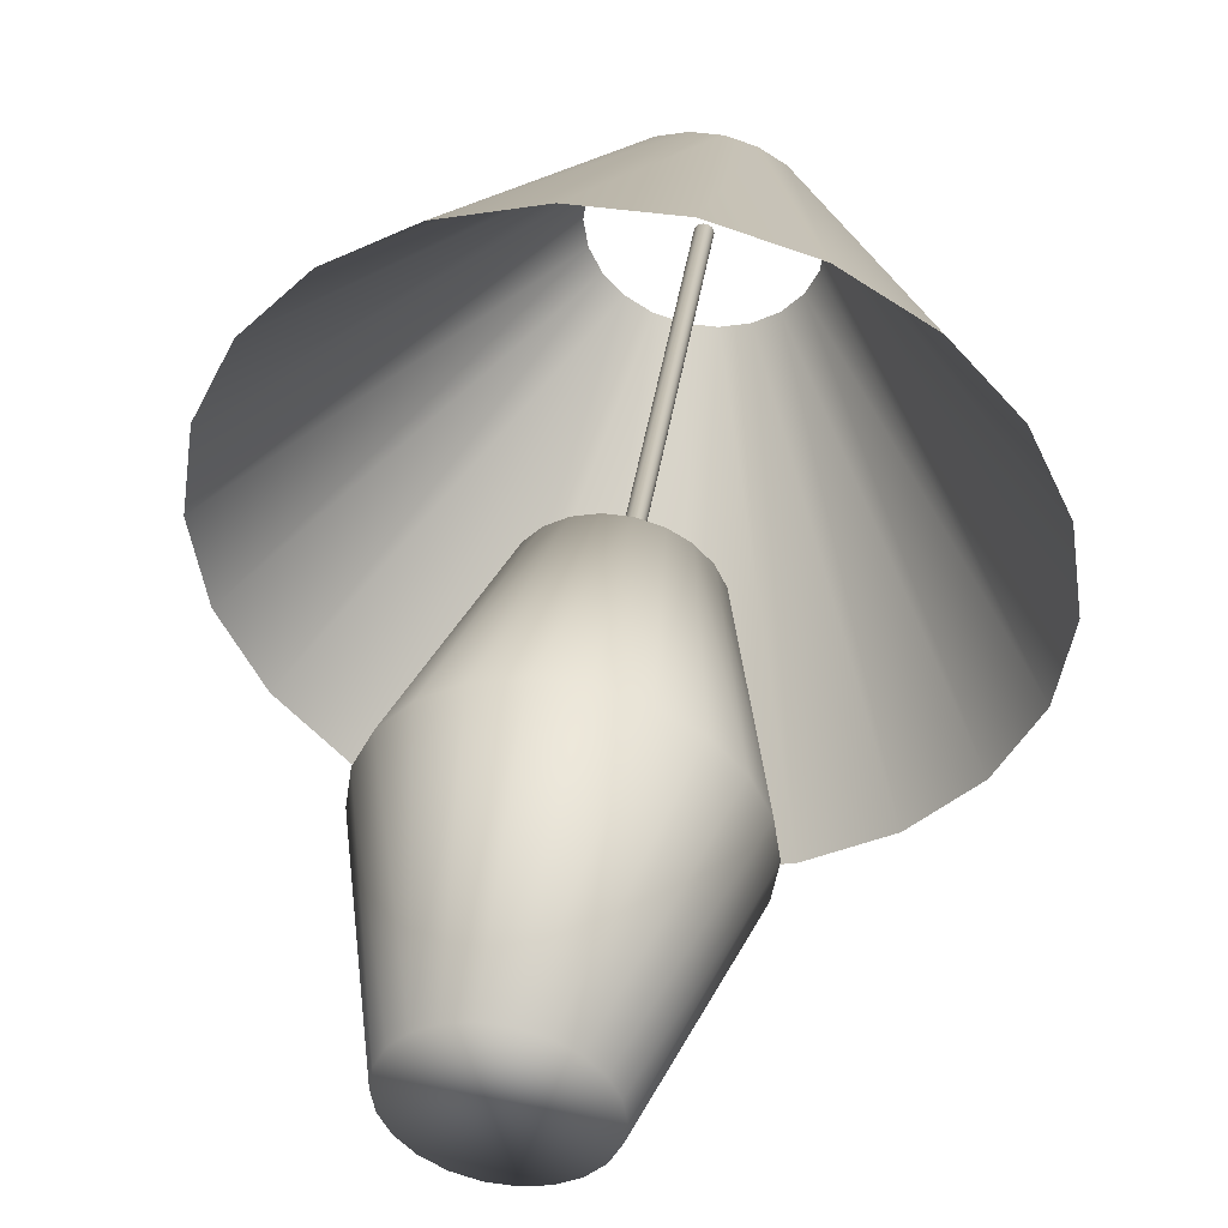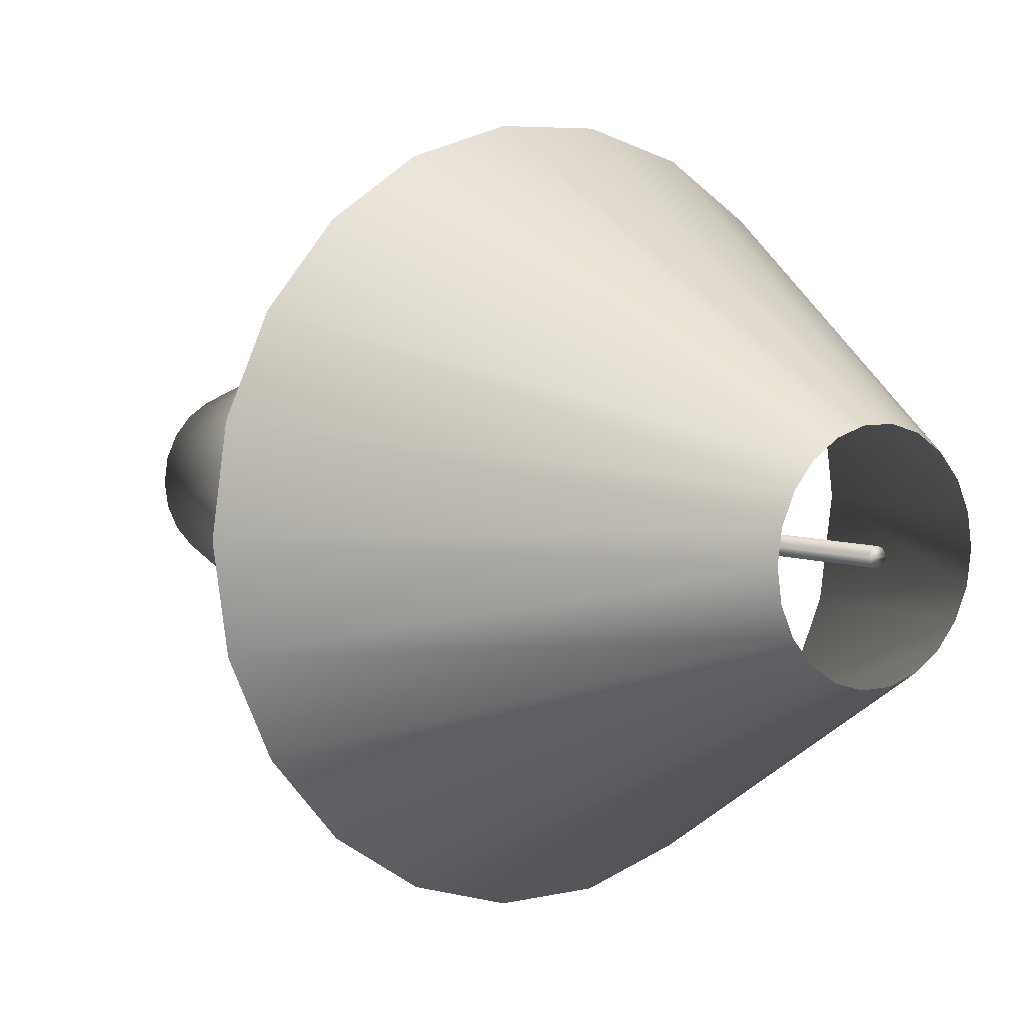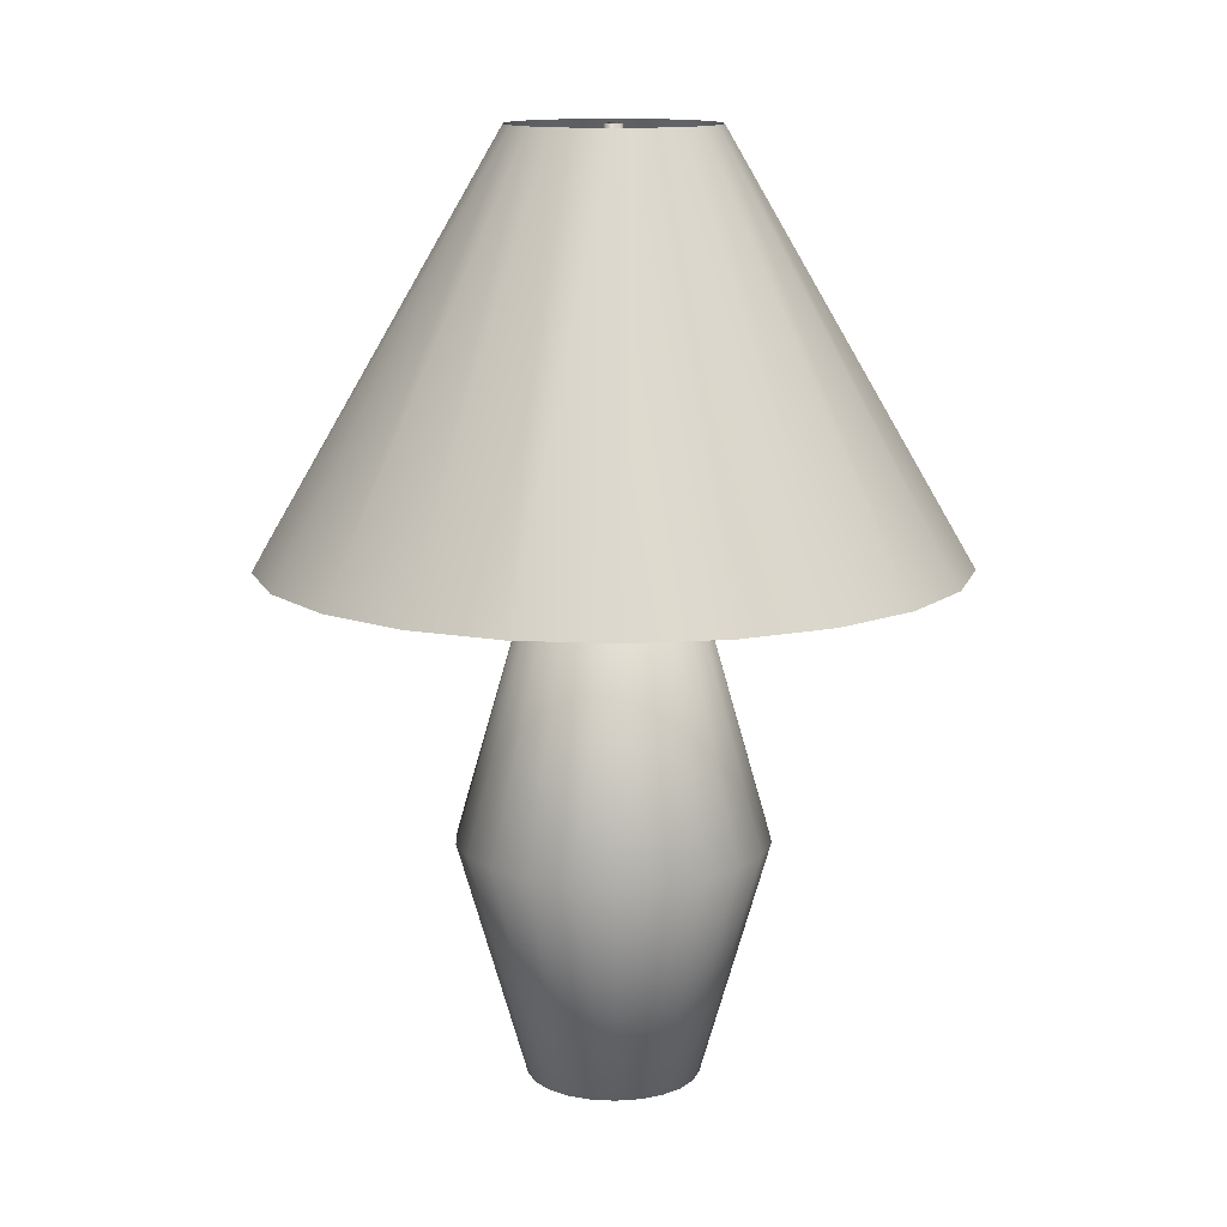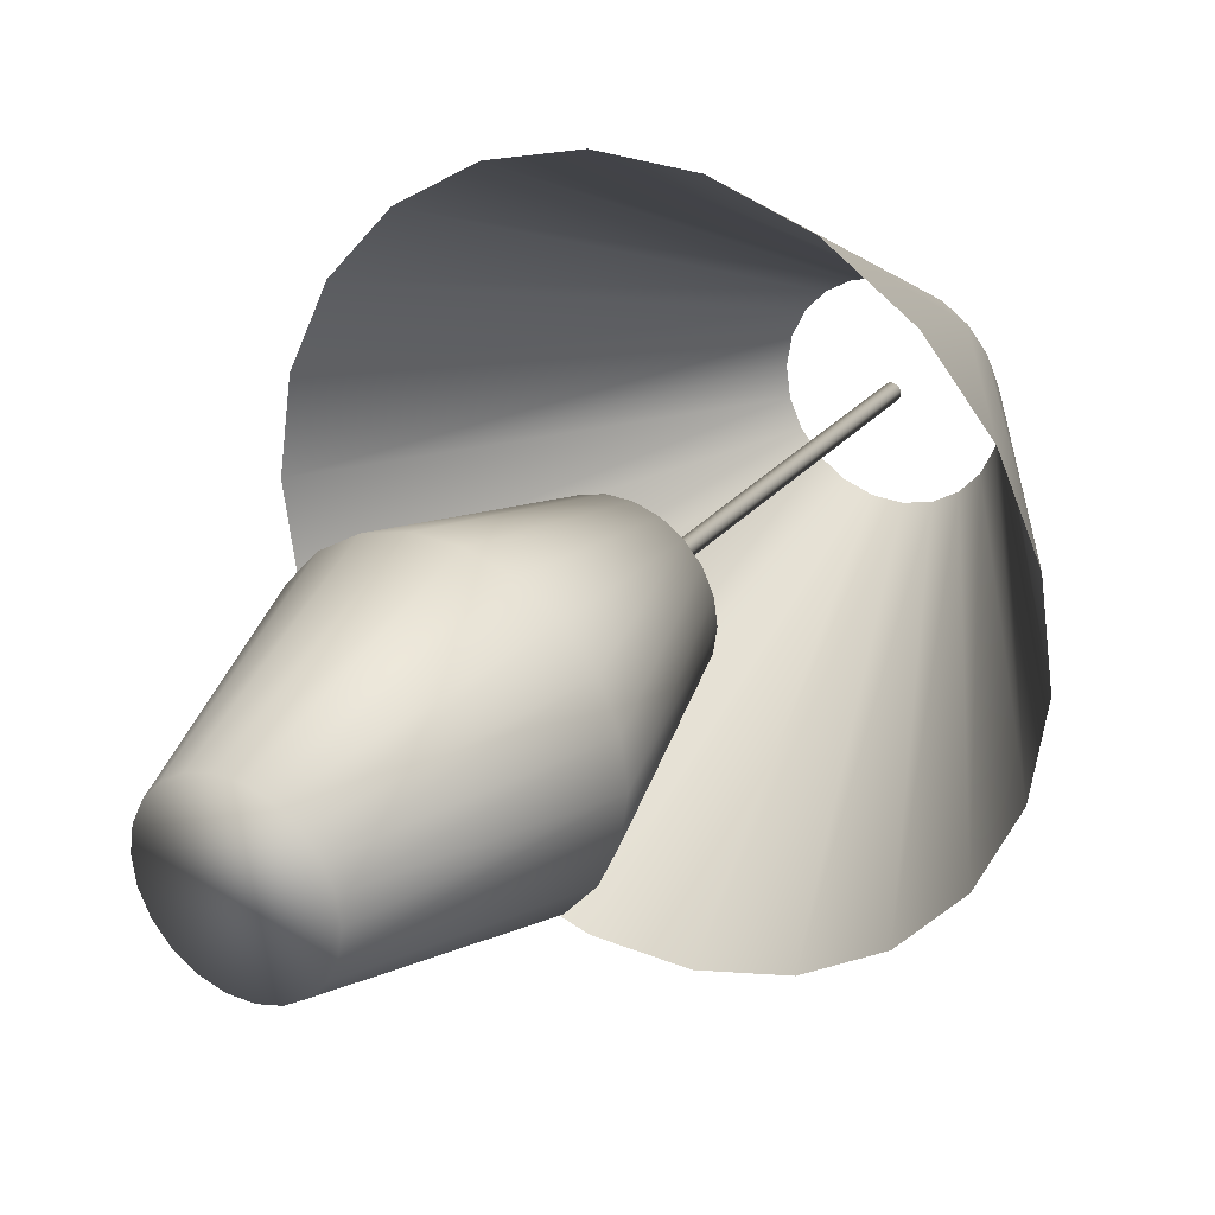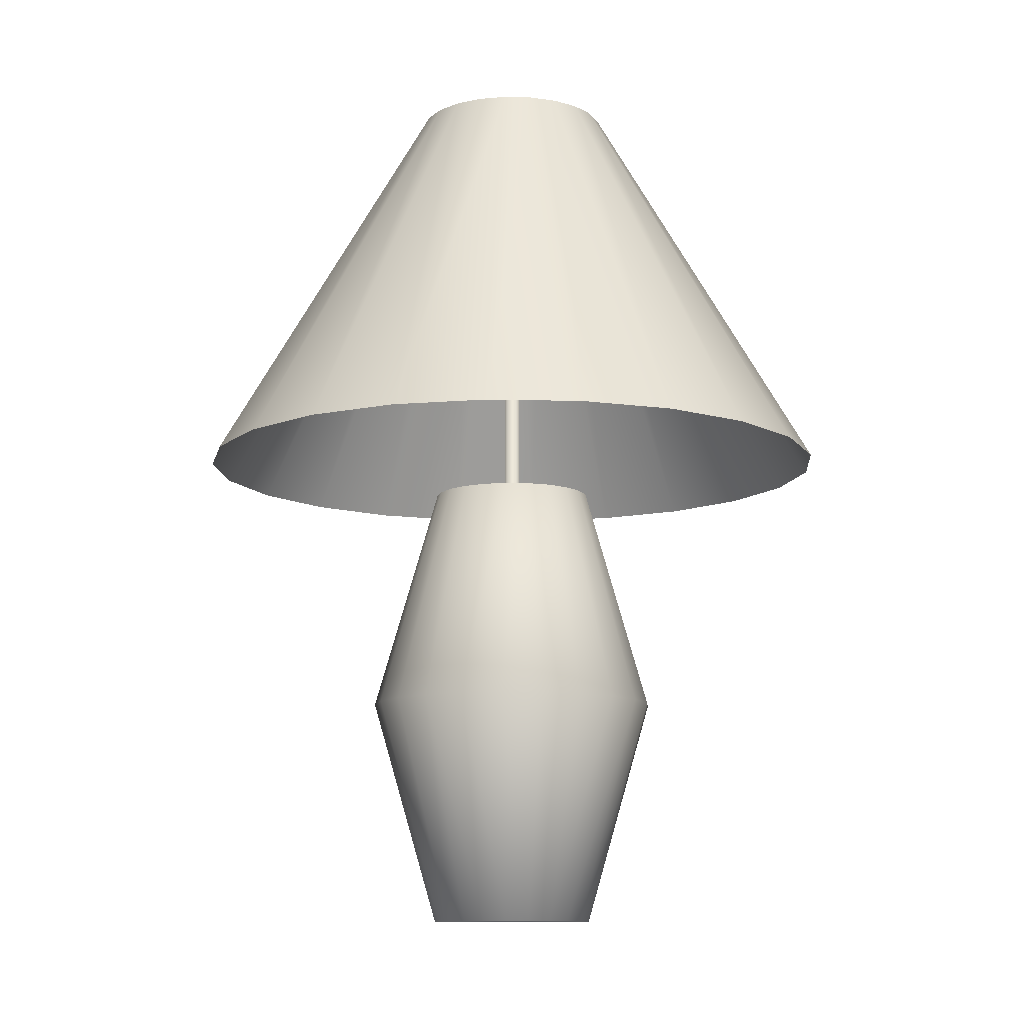
<metadata>
{"format":"obj","ext":"obj","renderer":"f3d","projection":"perspective","resolution":1024,"background":"white","views":[{"elev":44.6,"azim":9.4,"up":"+Z"},{"elev":5.4,"azim":142.8,"up":"+Z"},{"elev":12.7,"azim":-74.8,"up":"+Y"},{"elev":27.9,"azim":31.7,"up":"+Z"},{"elev":-10.5,"azim":-69.3,"up":"+Y"}]}
</metadata>
<code>
v -0.06148 -0.3784 -0.01806
v -0.06148 -0.3784 0.01806
v -0.06408 -0.3784 0
v -0.0539 -0.3784 -0.03466
v -0.1157 -0.1989 0
v -0.1111 -0.1989 -0.03256
v -0.0539 -0.3784 0.03466
v -0.1111 -0.1989 0.03256
v -0.09739 -0.1989 -0.06248
v -0.04195 -0.3784 -0.04845
v -0.06148 -0.0194 0.01806
v -0.06148 -0.0194 -0.01806
v -0.0539 -0.0194 -0.03466
v -0.04195 -0.3784 0.04845
v -0.09739 -0.1989 0.06248
v -0.06408 -0.0194 0
v -0.0539 -0.0194 0.03466
v -0.04195 -0.0194 -0.04845
v -0.07584 -0.1989 -0.08735
v -0.0266 -0.3784 -0.05831
v -0.04195 -0.0194 0.04845
v -0.0266 -0.3784 0.05831
v -0.07584 -0.1989 0.08735
v -0.04817 -0.1989 -0.1051
v -0.0266 -0.0194 0.05831
v -0.009097 -0.3784 -0.06345
v -0.04817 -0.1989 0.1051
v -0.0266 -0.0194 -0.05831
v -0.009097 -0.3784 0.06345
v -0.01661 -0.1989 0.1144
v -0.01661 -0.1989 -0.1144
v -0.009097 -0.0194 -0.06345
v 0.009149 -0.3784 -0.06345
v -0.009097 -0.0194 0.06345
v 0.009149 -0.3784 0.06345
v 0.01629 -0.1989 0.1144
v 0.009149 -0.0194 0.06345
v 0.01629 -0.1989 -0.1144
v -0.006384 -0.0194 0
v 0.02666 -0.3784 -0.05831
v -0.006125 -0.0194 0.001806
v 0.009149 -0.0194 -0.06345
v -0.006125 -0.0194 -0.001806
v 0.02666 -0.3784 0.05831
v 0.04785 -0.1989 0.1051
v 0.02666 -0.0194 0.05831
v -0.005367 -0.0194 0.003466
v 0.04785 -0.1989 -0.1051
v -0.006384 0.3139 0
v -0.006125 0.3139 -0.001806
v 0.04201 -0.3784 -0.04845
v 0.02666 -0.0194 -0.05831
v -0.004172 -0.0194 0.004845
v -0.006125 0.3139 0.001806
v -0.005367 -0.0194 -0.003466
v -0.005367 0.3139 -0.003466
v 0.04201 -0.3784 0.04845
v 0.07553 -0.1989 0.08735
v 0.04201 -0.0194 0.04845
v 0.04201 -0.0194 -0.04845
v -0.002637 -0.0194 0.005831
v -0.005367 0.3139 0.003466
v -0.004172 -0.0194 -0.004845
v 0.07553 -0.1989 -0.08735
v 0.006437 0.3139 0
v 0.05396 -0.3784 -0.03466
v 0.006437 -0.0194 0
v -0.000886 -0.0194 0.006345
v -0.002637 0.3139 0.005831
v -0.004172 0.3139 0.004845
v -0.004172 0.3139 -0.004845
v -0.002637 -0.0194 -0.005831
v 0.09707 -0.1989 -0.06248
v 0.05396 -0.3784 0.03466
v 0.09707 -0.1989 0.06248
v 0.05396 -0.0194 0.03466
v 0.006177 -0.0194 0.001806
v 0.006177 -0.0194 -0.001806
v 0.000939 -0.0194 0.006345
v -0.000886 0.3139 0.006345
v -0.000886 -0.0194 -0.006345
v -0.002637 0.3139 -0.005831
v 0.1107 -0.1989 -0.03256
v 0.06153 -0.3784 -0.01806
v 0.05396 -0.0194 -0.03466
v 0.005419 -0.0194 0.003466
v 0.006177 0.3139 0.001806
v 0.005419 -0.0194 -0.003466
v 0.002689 -0.0194 0.005831
v 0.000939 0.3139 0.006345
v 0.000939 -0.0194 -0.006345
v -0.000886 0.3139 -0.006345
v 0.06153 -0.3784 0.01806
v 0.1107 -0.1989 0.03256
v 0.06153 -0.0194 0.01806
v 0.004224 -0.0194 0.004845
v 0.005419 0.3139 0.003466
v 0.004224 -0.0194 -0.004845
v 0.006177 0.3139 -0.001806
v 0.002689 0.3139 0.005831
v 0.002689 -0.0194 -0.005831
v 0.000939 0.3139 -0.006345
v 0.1154 -0.1989 0
v 0.06153 -0.0194 -0.01806
v 0.06413 -0.3784 0
v 0.004224 0.3139 0.004845
v 0.005419 0.3139 -0.003466
v 0.002689 0.3139 -0.005831
v 0.06413 -0.0194 0
v 0.004224 0.3139 -0.004845
v -0.07378 0.3139 0.02167
v -0.2564 0.006246 0
v -0.246 0.006246 0.07224
v -0.0769 0.3139 0
v -0.06469 0.3139 0.04159
v -0.07378 0.3139 -0.02167
v -0.2157 0.006246 0.1386
v -0.246 0.006246 -0.07224
v -0.05035 0.3139 0.05814
v -0.06469 0.3139 -0.04159
v -0.1679 0.006246 0.1938
v -0.2157 0.006246 -0.1386
v -0.03193 0.3139 0.06997
v -0.05035 0.3139 -0.05814
v -0.1065 0.006246 0.2332
v -0.1679 0.006246 -0.1938
v -0.01092 0.3139 0.07614
v -0.1065 0.006246 -0.2332
v -0.03647 0.006246 0.2538
v -0.03193 0.3139 -0.06997
v 0.01097 0.3139 0.07614
v -0.03647 0.006246 -0.2538
v 0.03652 0.006246 0.2538
v -0.01092 0.3139 -0.07614
v 0.03198 0.3139 0.06997
v 0.03652 0.006246 -0.2538
v 0.1065 0.006246 0.2332
v 0.01097 0.3139 -0.07614
v 0.0504 0.3139 0.05814
v 0.1065 0.006246 -0.2332
v 0.1679 0.006246 0.1938
v 0.03198 0.3139 -0.06997
v 0.2157 0.006246 0.1386
v 0.1679 0.006246 -0.1938
v 0.06474 0.3139 0.04159
v 0.0504 0.3139 -0.05814
v 0.2461 0.006246 0.07224
v 0.2157 0.006246 -0.1386
v 0.07384 0.3139 0.02167
v 0.06474 0.3139 -0.04159
v 0.2564 0.006246 0
v 0.2461 0.006246 -0.07224
v 0.07695 0.3139 0
v 0.07384 0.3139 -0.02167
v 2.6e-05 -0.3784 0
v 2.6e-05 -0.0194 0
g mesh1_mesh1-geometry
f 1 2 3
f 2 1 4
f 3 2 1
f 4 1 2
f 2 5 3
f 3 5 2
f 3 6 1
f 1 6 3
f 6 4 1
f 1 4 6
f 2 4 7
f 7 4 2
f 5 2 8
f 8 2 5
f 6 3 5
f 5 3 6
f 4 6 9
f 9 6 4
f 7 4 10
f 10 4 7
f 7 8 2
f 2 8 7
f 11 5 8
f 8 5 11
f 5 12 6
f 6 12 5
f 6 13 9
f 9 13 6
f 9 10 4
f 4 10 9
f 7 10 14
f 14 10 7
f 8 7 15
f 15 7 8
f 5 11 16
f 16 11 5
f 8 17 11
f 11 17 8
f 12 5 16
f 16 5 12
f 13 6 12
f 12 6 13
f 18 9 13
f 13 9 18
f 10 9 19
f 19 9 10
f 14 10 20
f 20 10 14
f 14 15 7
f 7 15 14
f 17 8 15
f 15 8 17
f 11 12 16
f 16 12 11
f 12 11 17
f 17 11 12
f 12 17 13
f 13 17 12
f 9 18 19
f 19 18 9
f 13 21 18
f 18 21 13
f 19 20 10
f 10 20 19
f 14 20 22
f 22 20 14
f 15 14 23
f 23 14 15
f 15 21 17
f 17 21 15
f 13 17 21
f 21 17 13
f 18 24 19
f 19 24 18
f 18 21 25
f 25 21 18
f 20 19 24
f 24 19 20
f 22 20 26
f 26 20 22
f 27 14 22
f 22 14 27
f 14 27 23
f 23 27 14
f 21 15 23
f 23 15 21
f 24 18 28
f 28 18 24
f 23 25 21
f 21 25 23
f 18 25 28
f 28 25 18
f 24 26 20
f 20 26 24
f 22 26 29
f 29 26 22
f 22 30 27
f 27 30 22
f 25 23 27
f 27 23 25
f 28 31 24
f 24 31 28
f 28 25 32
f 32 25 28
f 26 24 31
f 31 24 26
f 29 26 33
f 33 26 29
f 30 22 29
f 29 22 30
f 34 27 30
f 30 27 34
f 27 34 25
f 25 34 27
f 31 28 32
f 32 28 31
f 32 25 34
f 34 25 32
f 31 33 26
f 26 33 31
f 29 33 35
f 35 33 29
f 29 36 30
f 30 36 29
f 30 37 34
f 34 37 30
f 32 38 31
f 31 38 32
f 32 34 39
f 39 34 32
f 33 31 38
f 38 31 33
f 35 33 40
f 40 33 35
f 36 29 35
f 35 29 36
f 37 30 36
f 36 30 37
f 41 34 37
f 37 34 41
f 38 32 42
f 42 32 38
f 34 41 39
f 39 41 34
f 32 39 43
f 43 39 32
f 38 40 33
f 33 40 38
f 35 40 44
f 44 40 35
f 35 45 36
f 36 45 35
f 36 46 37
f 37 46 36
f 41 37 47
f 47 37 41
f 32 43 42
f 42 43 32
f 42 48 38
f 38 48 42
f 41 49 39
f 39 49 41
f 39 50 43
f 43 50 39
f 40 38 48
f 48 38 40
f 44 40 51
f 51 40 44
f 45 35 44
f 44 35 45
f 46 36 45
f 45 36 46
f 52 37 46
f 46 37 52
f 47 37 53
f 53 37 47
f 47 54 41
f 41 54 47
f 42 43 55
f 55 43 42
f 48 42 52
f 52 42 48
f 49 41 54
f 54 41 49
f 50 39 49
f 49 39 50
f 56 43 50
f 50 43 56
f 48 51 40
f 40 51 48
f 44 51 57
f 57 51 44
f 44 58 45
f 45 58 44
f 45 59 46
f 46 59 45
f 42 37 52
f 52 37 42
f 52 46 60
f 60 46 52
f 53 37 61
f 61 37 53
f 53 62 47
f 47 62 53
f 54 47 62
f 62 47 54
f 43 56 55
f 55 56 43
f 42 55 63
f 63 55 42
f 52 64 48
f 48 64 52
f 54 65 49
f 49 65 54
f 65 50 49
f 49 50 65
f 50 65 56
f 56 65 50
f 51 48 64
f 64 48 51
f 57 51 66
f 66 51 57
f 58 44 57
f 57 44 58
f 59 45 58
f 58 45 59
f 60 46 59
f 59 46 60
f 67 37 42
f 42 37 67
f 64 52 60
f 60 52 64
f 61 37 68
f 68 37 61
f 69 53 61
f 61 53 69
f 62 53 70
f 70 53 62
f 65 54 62
f 62 54 65
f 71 55 56
f 56 55 71
f 55 71 63
f 63 71 55
f 42 63 72
f 72 63 42
f 56 65 71
f 71 65 56
f 73 51 64
f 64 51 73
f 51 73 66
f 66 73 51
f 57 66 74
f 74 66 57
f 57 75 58
f 58 75 57
f 75 59 58
f 58 59 75
f 60 59 76
f 76 59 60
f 77 37 67
f 67 37 77
f 42 78 67
f 67 78 42
f 60 73 64
f 64 73 60
f 68 37 79
f 79 37 68
f 80 61 68
f 68 61 80
f 53 69 70
f 70 69 53
f 61 80 69
f 69 80 61
f 65 62 70
f 70 62 65
f 71 72 63
f 63 72 71
f 42 72 81
f 81 72 42
f 71 65 82
f 82 65 71
f 83 66 73
f 73 66 83
f 74 66 84
f 84 66 74
f 75 57 74
f 74 57 75
f 59 75 76
f 76 75 59
f 60 76 85
f 85 76 60
f 86 37 77
f 77 37 86
f 67 87 77
f 77 87 67
f 42 88 78
f 78 88 42
f 78 65 67
f 67 65 78
f 73 60 85
f 85 60 73
f 79 37 89
f 89 37 79
f 90 68 79
f 79 68 90
f 68 90 80
f 80 90 68
f 65 70 69
f 69 70 65
f 65 69 80
f 80 69 65
f 72 71 82
f 82 71 72
f 82 81 72
f 72 81 82
f 42 81 91
f 91 81 42
f 82 65 92
f 92 65 82
f 66 83 84
f 84 83 66
f 85 83 73
f 73 83 85
f 74 84 93
f 93 84 74
f 74 94 75
f 75 94 74
f 94 76 75
f 75 76 94
f 85 76 95
f 95 76 85
f 96 37 86
f 86 37 96
f 77 97 86
f 86 97 77
f 87 67 65
f 65 67 87
f 97 77 87
f 87 77 97
f 42 98 88
f 88 98 42
f 88 99 78
f 78 99 88
f 65 78 99
f 99 78 65
f 89 37 96
f 96 37 89
f 100 79 89
f 89 79 100
f 79 100 90
f 90 100 79
f 65 80 90
f 90 80 65
f 81 82 92
f 92 82 81
f 92 91 81
f 81 91 92
f 42 91 101
f 101 91 42
f 92 65 102
f 102 65 92
f 103 84 83
f 83 84 103
f 83 85 104
f 104 85 83
f 93 84 105
f 105 84 93
f 94 74 93
f 93 74 94
f 76 94 95
f 95 94 76
f 85 95 104
f 104 95 85
f 86 106 96
f 96 106 86
f 106 86 97
f 97 86 106
f 65 97 87
f 87 97 65
f 42 101 98
f 98 101 42
f 98 107 88
f 88 107 98
f 99 88 107
f 107 88 99
f 107 65 99
f 99 65 107
f 106 89 96
f 96 89 106
f 89 106 100
f 100 106 89
f 65 90 100
f 100 90 65
f 91 92 102
f 102 92 91
f 102 101 91
f 91 101 102
f 102 65 108
f 108 65 102
f 84 103 105
f 105 103 84
f 83 109 103
f 103 109 83
f 109 83 104
f 104 83 109
f 103 93 105
f 105 93 103
f 93 103 94
f 94 103 93
f 103 95 94
f 94 95 103
f 104 95 109
f 109 95 104
f 65 106 97
f 97 106 65
f 108 98 101
f 101 98 108
f 107 98 110
f 110 98 107
f 110 65 107
f 107 65 110
f 65 100 106
f 106 100 65
f 101 102 108
f 108 102 101
f 108 65 110
f 110 65 108
f 95 103 109
f 109 103 95
f 98 108 110
f 110 108 98
g mesh2_mesh2-geometry
f 111 112 113
f 112 111 114
f 113 112 111
f 114 111 112
f 113 115 111
f 111 115 113
f 116 112 114
f 114 112 116
f 115 113 117
f 117 113 115
f 112 116 118
f 118 116 112
f 117 119 115
f 115 119 117
f 120 118 116
f 116 118 120
f 119 117 121
f 121 117 119
f 118 120 122
f 122 120 118
f 121 123 119
f 119 123 121
f 124 122 120
f 120 122 124
f 123 121 125
f 125 121 123
f 122 124 126
f 126 124 122
f 125 127 123
f 123 127 125
f 124 128 126
f 126 128 124
f 127 125 129
f 129 125 127
f 128 124 130
f 130 124 128
f 129 131 127
f 127 131 129
f 130 132 128
f 128 132 130
f 131 129 133
f 133 129 131
f 132 130 134
f 134 130 132
f 133 135 131
f 131 135 133
f 134 136 132
f 132 136 134
f 135 133 137
f 137 133 135
f 136 134 138
f 138 134 136
f 137 139 135
f 135 139 137
f 138 140 136
f 136 140 138
f 139 137 141
f 141 137 139
f 140 138 142
f 142 138 140
f 143 139 141
f 141 139 143
f 142 144 140
f 140 144 142
f 139 143 145
f 145 143 139
f 144 142 146
f 146 142 144
f 147 145 143
f 143 145 147
f 146 148 144
f 144 148 146
f 145 147 149
f 149 147 145
f 148 146 150
f 150 146 148
f 151 149 147
f 147 149 151
f 150 152 148
f 148 152 150
f 149 151 153
f 153 151 149
f 152 150 154
f 154 150 152
f 152 153 151
f 151 153 152
f 153 152 154
f 154 152 153
g mesh3_mesh3-geometry
l 155 156
g mesh4_mesh4-geometry
l 114 49
g mesh5_mesh5-geometry
l 65 153

</code>
